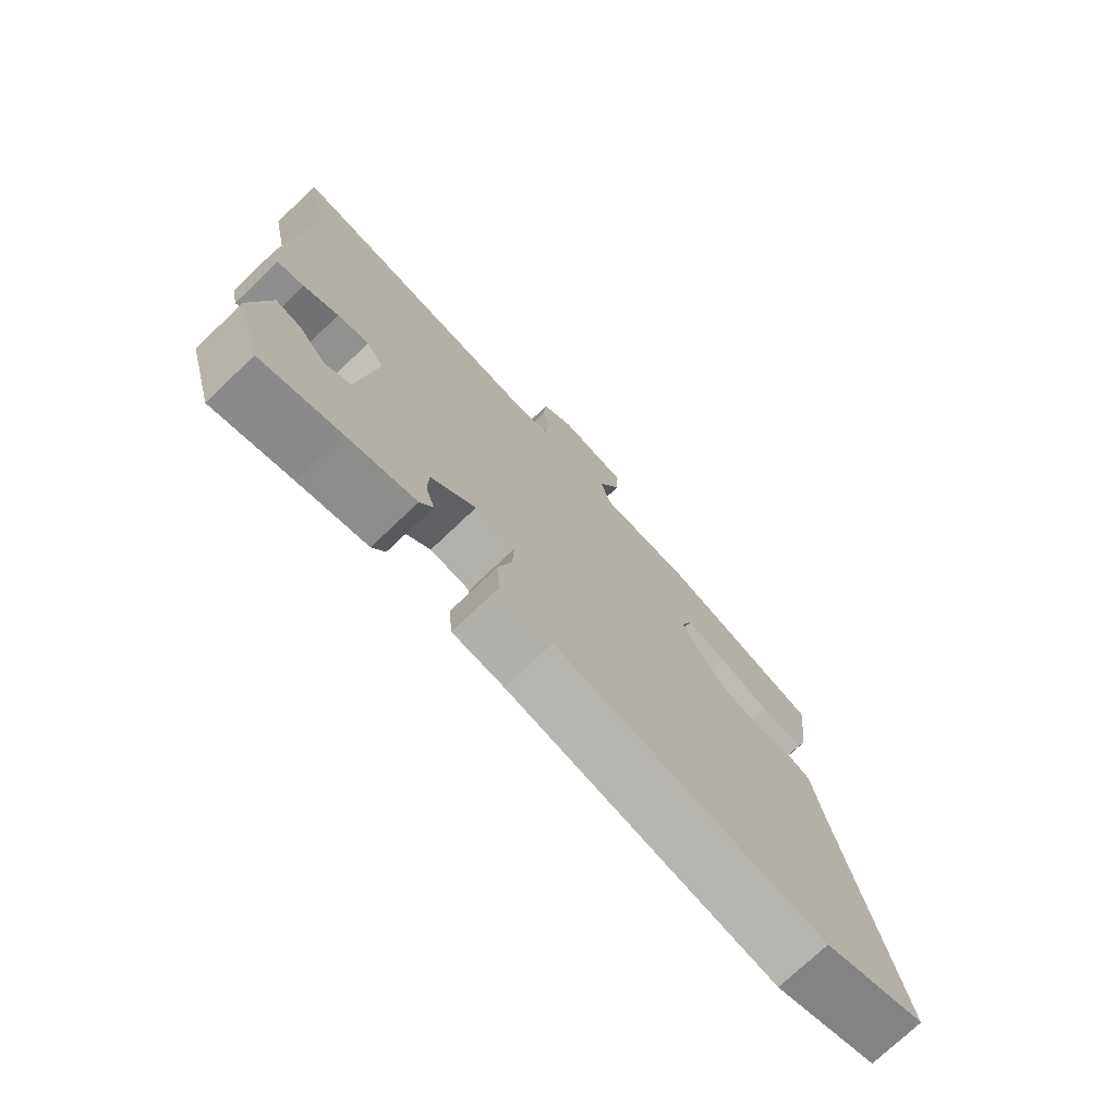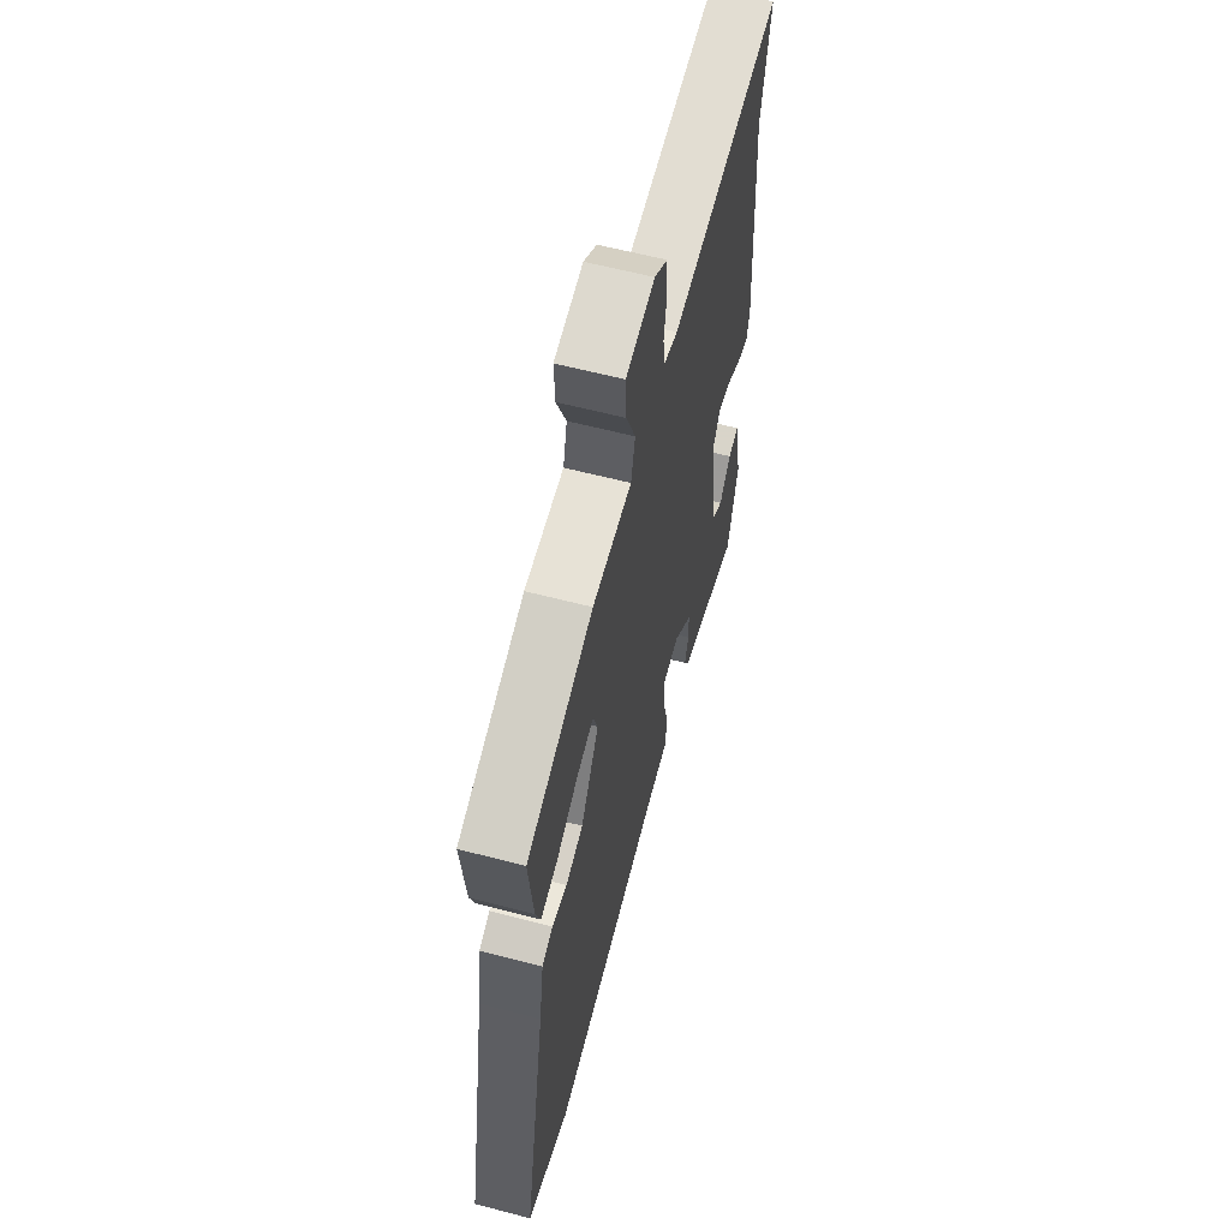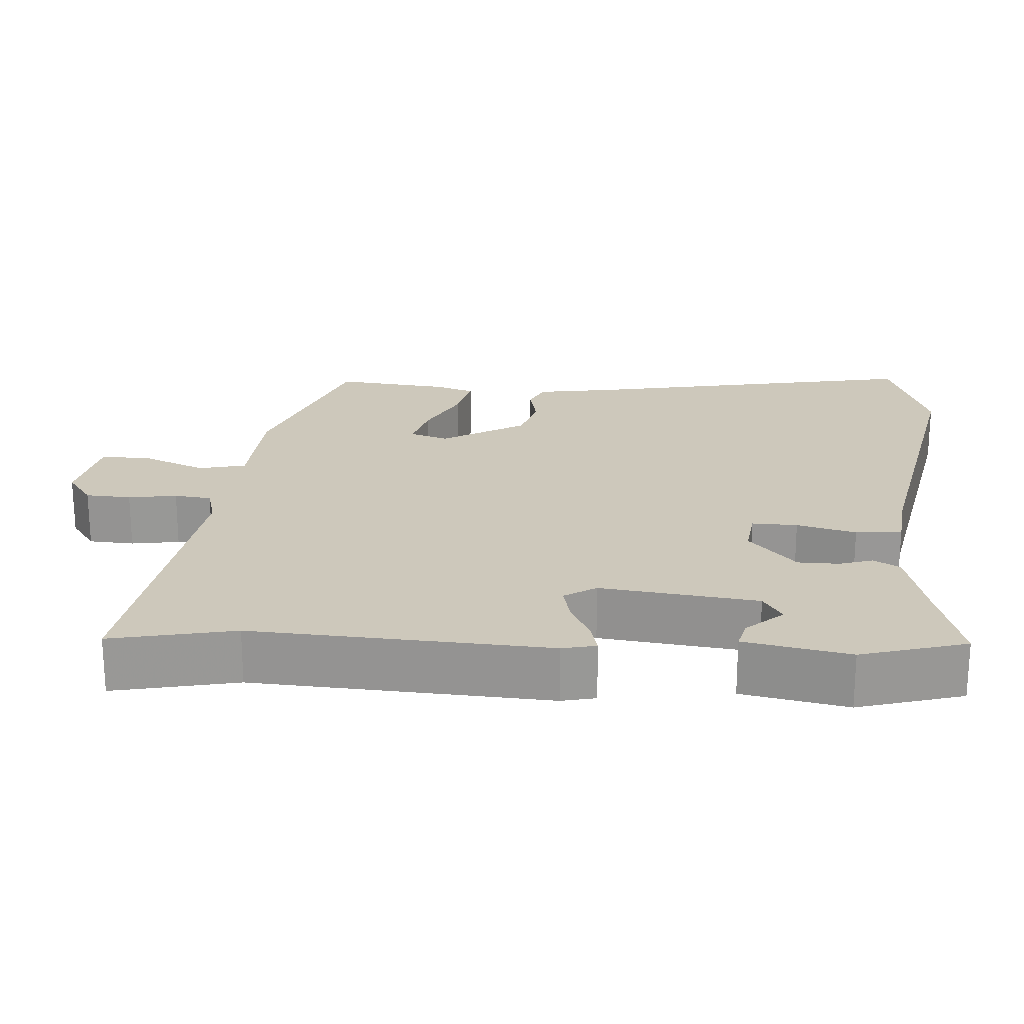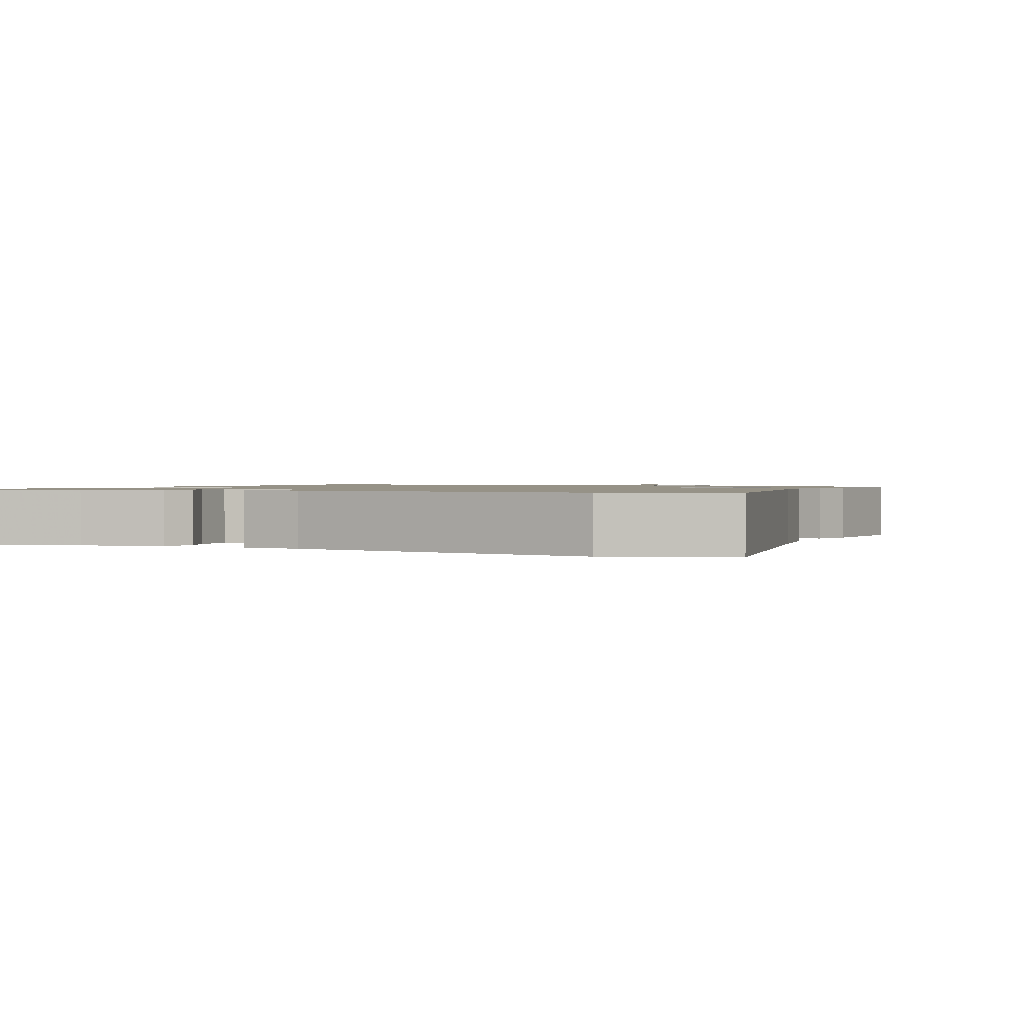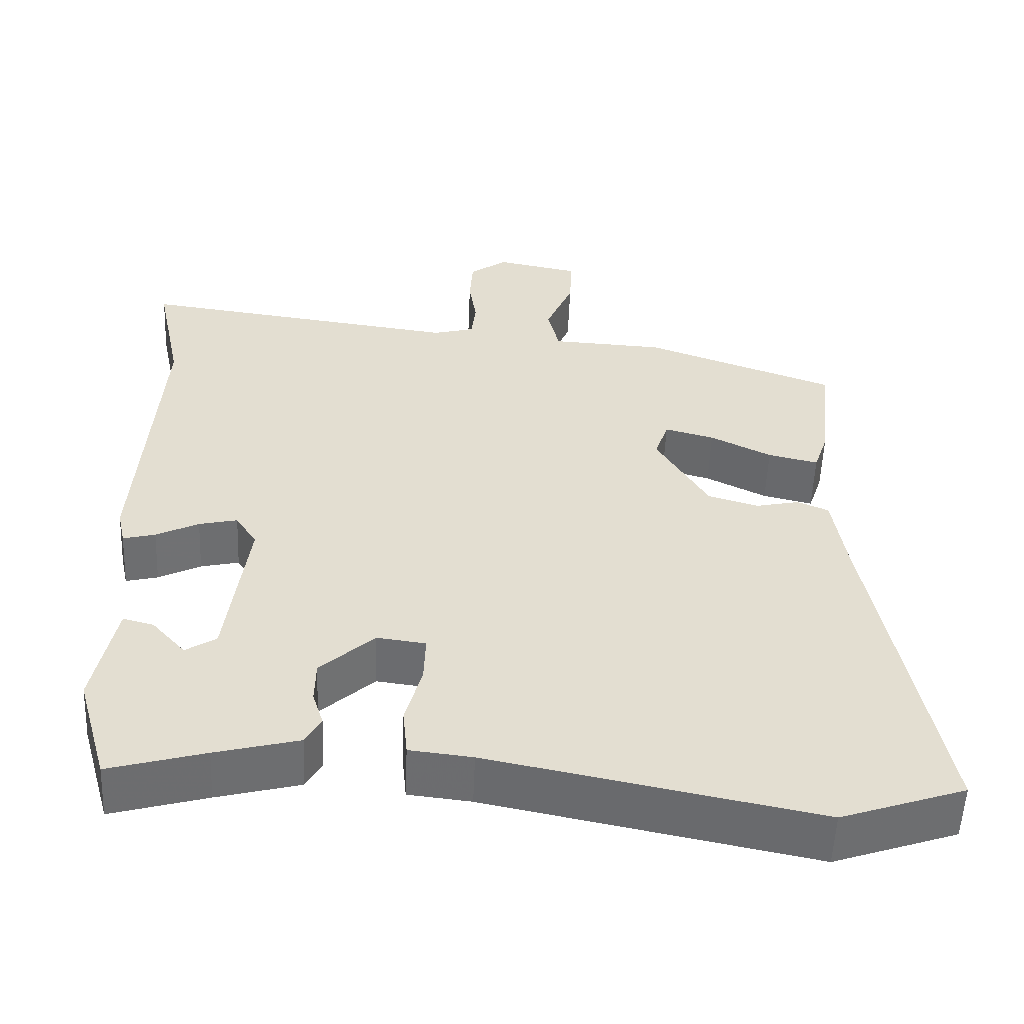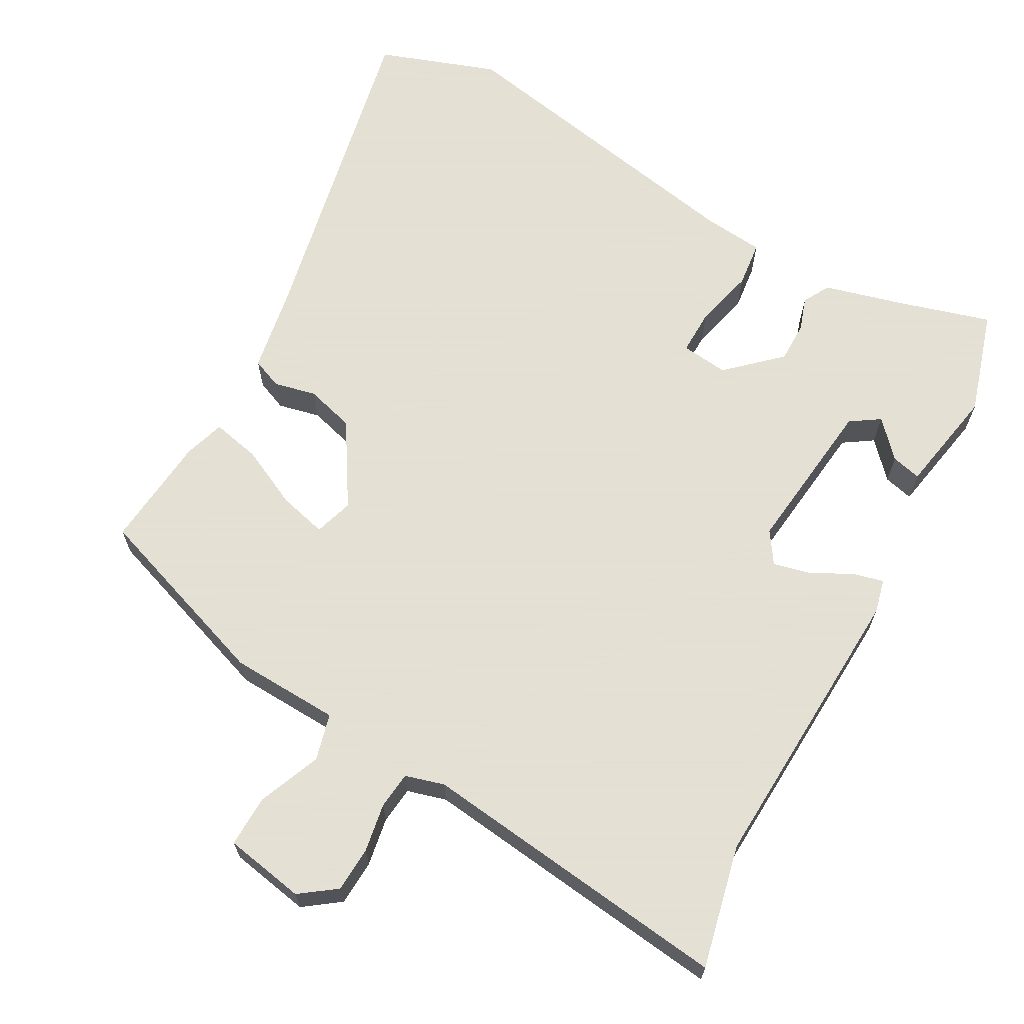
<metadata>
{"format":"obj","ext":"obj","renderer":"f3d","projection":"perspective","resolution":1024,"background":"white","views":[{"elev":-74.7,"azim":133.5,"up":"+Z"},{"elev":59.9,"azim":-74.9,"up":"+Z"},{"elev":21.9,"azim":93.7,"up":"+Y"},{"elev":1.1,"azim":-156.4,"up":"+Y"},{"elev":-54.4,"azim":177.7,"up":"+Z"},{"elev":66.2,"azim":28.1,"up":"+Y"}]}
</metadata>
<code>
v -0.475 0.07 0.384
v -0.23 0.07 0.473
v -0.086 0.07 0.481
v -0.071 0.07 0.543
v -0.106 0.07 0.625
v -0.109 0.07 0.693
v -0.003 0.07 0.714
v 0.045 0.07 0.68
v 0.049 0.07 0.62
v 0.039 0.07 0.556
v 0.045 0.07 0.507
v 0.097 0.07 0.493
v 0.51 0.07 0.549
v 0.476 0.07 0.386
v 0.501 0.07 -0.003
v 0.491 0.07 -0.048
v 0.45 0.07 -0.038
v 0.396 0.07 -0.011
v 0.347 0.07 0
v 0.32 0.07 -0.042
v 0.347 0.07 -0.249
v 0.386 0.07 -0.274
v 0.429 0.07 -0.226
v 0.468 0.07 -0.216
v 0.496 0.07 -0.355
v 0.456 0.07 -0.494
v 0.334 0.07 -0.46
v 0.228 0.07 -0.433
v 0.208 0.07 -0.398
v 0.222 0.07 -0.354
v 0.221 0.07 -0.3
v 0.152 0.07 -0.238
v 0.09 0.07 -0.246
v 0.092 0.07 -0.306
v 0.113 0.07 -0.384
v 0.107 0.07 -0.445
v 0.027 0.07 -0.454
v -0.388 0.07 -0.538
v -0.545 0.07 -0.485
v -0.461 0.07 -0.041
v -0.444 0.07 0.067
v -0.404 0.07 0.084
v -0.348 0.07 0.072
v -0.284 0.07 0.091
v -0.218 0.07 0.201
v -0.235 0.07 0.252
v -0.298 0.07 0.235
v -0.376 0.07 0.196
v -0.44 0.07 0.181
v -0.458 0.07 0.234
v -0.475 0 0.384
v -0.23 0 0.473
v -0.086 0 0.481
v -0.071 0 0.543
v -0.106 0 0.625
v -0.109 0 0.693
v -0.003 0 0.714
v 0.045 0 0.68
v 0.049 0 0.62
v 0.039 0 0.556
v 0.045 0 0.507
v 0.097 0 0.493
v 0.51 0 0.549
v 0.476 0 0.386
v 0.501 0 -0.003
v 0.491 0 -0.048
v 0.45 0 -0.038
v 0.396 0 -0.011
v 0.347 0 0
v 0.32 0 -0.042
v 0.347 0 -0.249
v 0.386 0 -0.274
v 0.429 0 -0.226
v 0.468 0 -0.216
v 0.496 0 -0.355
v 0.456 0 -0.494
v 0.334 0 -0.46
v 0.228 0 -0.433
v 0.208 0 -0.398
v 0.222 0 -0.354
v 0.221 0 -0.3
v 0.152 0 -0.238
v 0.09 0 -0.246
v 0.092 0 -0.306
v 0.113 0 -0.384
v 0.107 0 -0.445
v 0.027 0 -0.454
v -0.388 0 -0.538
v -0.545 0 -0.485
v -0.461 0 -0.041
v -0.444 0 0.067
v -0.404 0 0.084
v -0.348 0 0.072
v -0.284 0 0.091
v -0.218 0 0.201
v -0.235 0 0.252
v -0.298 0 0.235
v -0.376 0 0.196
v -0.44 0 0.181
v -0.458 0 0.234
f 47 48 49 50
f 46 47 50 1
f 40 41 42 43
f 40 43 44
f 37 38 39 40
f 37 40 44
f 34 35 36 37
f 33 34 37 44
f 32 33 44 45
f 27 28 29 30
f 27 30 31
f 26 27 31
f 22 23 24 25
f 21 22 25 26
f 15 16 17 18
f 14 15 18 19
f 12 13 14 19
f 11 12 19 20
f 7 8 9 10
f 7 10 11
f 4 5 6 7
f 3 4 7 11
f 46 1 2 3
f 21 26 31 32
f 21 32 45 46
f 20 21 46
f 3 11 20 46
f 100 99 98 97
f 51 100 97 96
f 93 92 91 90
f 94 93 90
f 90 89 88 87
f 94 90 87
f 87 86 85 84
f 94 87 84 83
f 95 94 83 82
f 80 79 78 77
f 81 80 77
f 81 77 76
f 75 74 73 72
f 76 75 72 71
f 68 67 66 65
f 69 68 65 64
f 69 64 63 62
f 70 69 62 61
f 60 59 58 57
f 61 60 57
f 57 56 55 54
f 61 57 54 53
f 53 52 51 96
f 82 81 76 71
f 96 95 82 71
f 96 71 70
f 96 70 61 53
f 1 51 52 2
f 2 52 53 3
f 3 53 54 4
f 4 54 55 5
f 5 55 56 6
f 6 56 57 7
f 7 57 58 8
f 8 58 59 9
f 9 59 60 10
f 10 60 61 11
f 11 61 62 12
f 12 62 63 13
f 13 63 64 14
f 14 64 65 15
f 15 65 66 16
f 16 66 67 17
f 17 67 68 18
f 18 68 69 19
f 19 69 70 20
f 20 70 71 21
f 21 71 72 22
f 22 72 73 23
f 23 73 74 24
f 24 74 75 25
f 25 75 76 26
f 26 76 77 27
f 27 77 78 28
f 28 78 79 29
f 29 79 80 30
f 30 80 81 31
f 31 81 82 32
f 32 82 83 33
f 33 83 84 34
f 34 84 85 35
f 35 85 86 36
f 36 86 87 37
f 37 87 88 38
f 38 88 89 39
f 39 89 90 40
f 40 90 91 41
f 41 91 92 42
f 42 92 93 43
f 43 93 94 44
f 44 94 95 45
f 45 95 96 46
f 46 96 97 47
f 47 97 98 48
f 48 98 99 49
f 49 99 100 50
f 50 100 51 1

</code>
